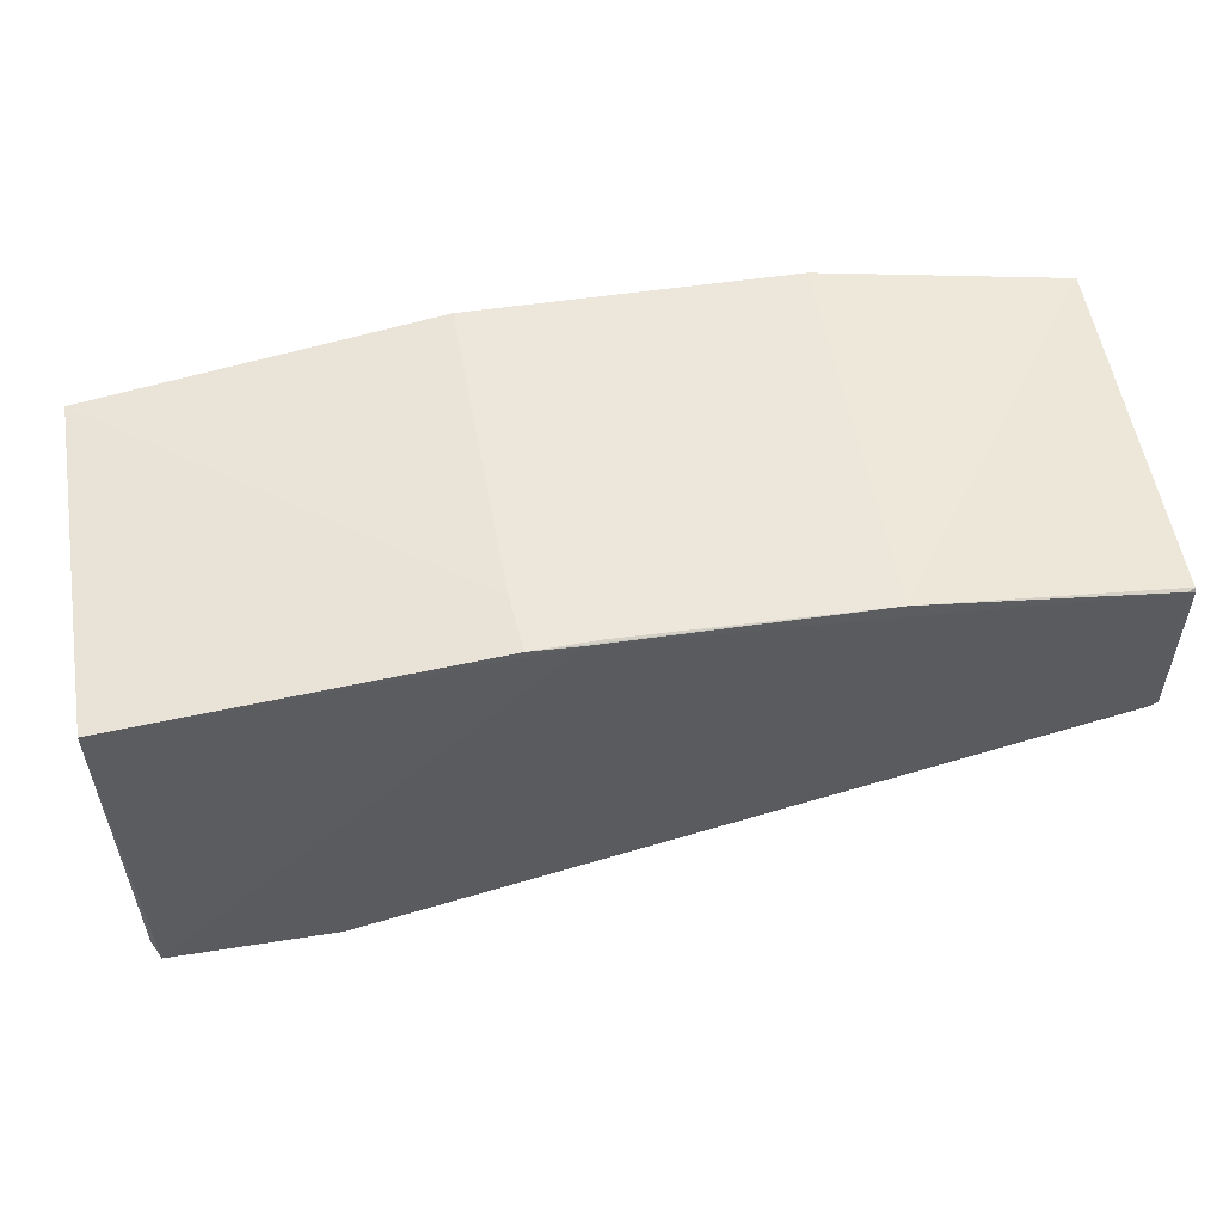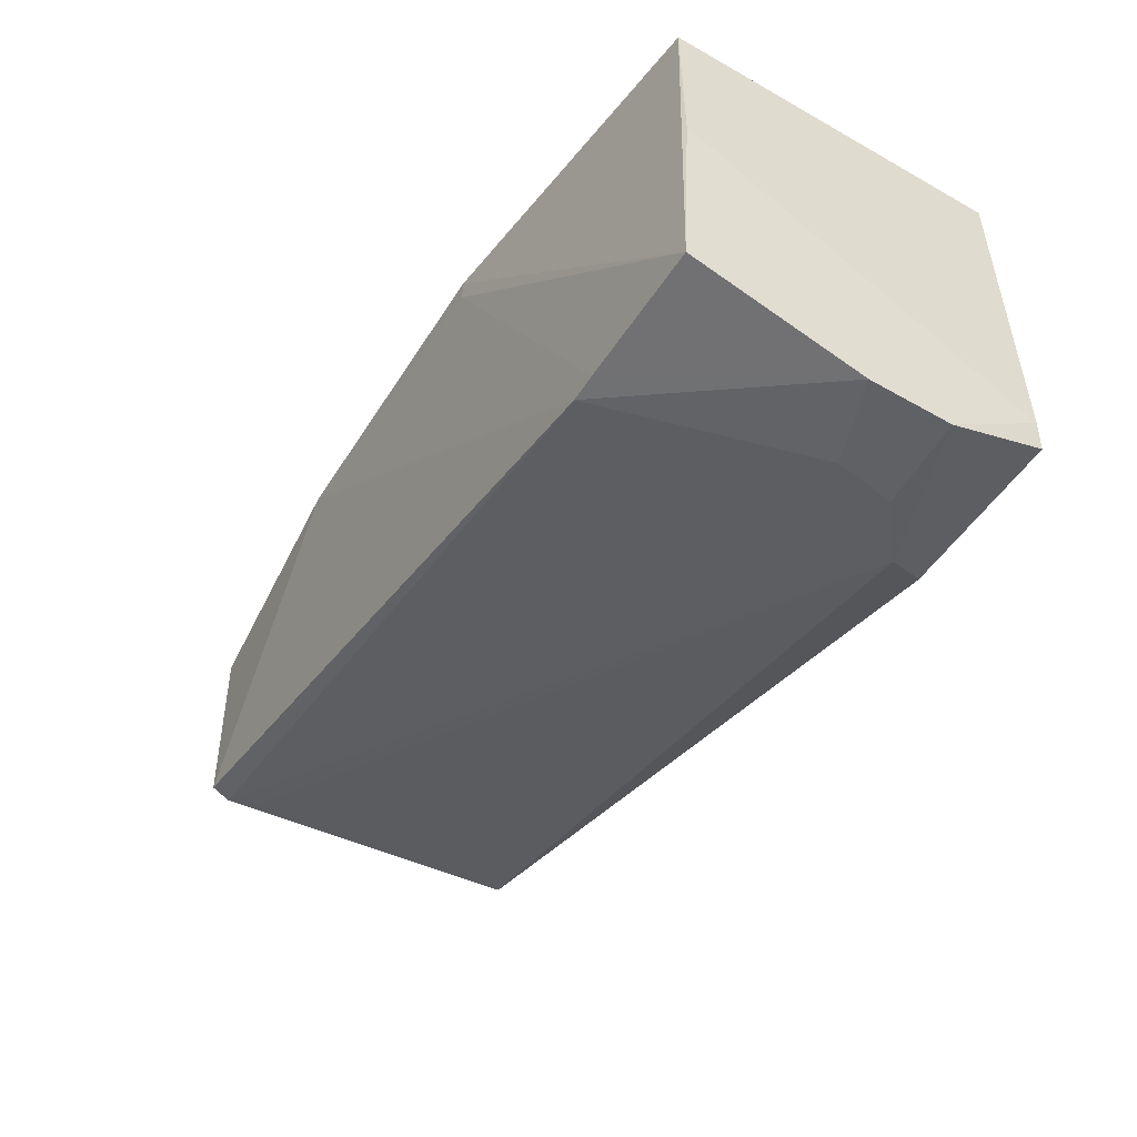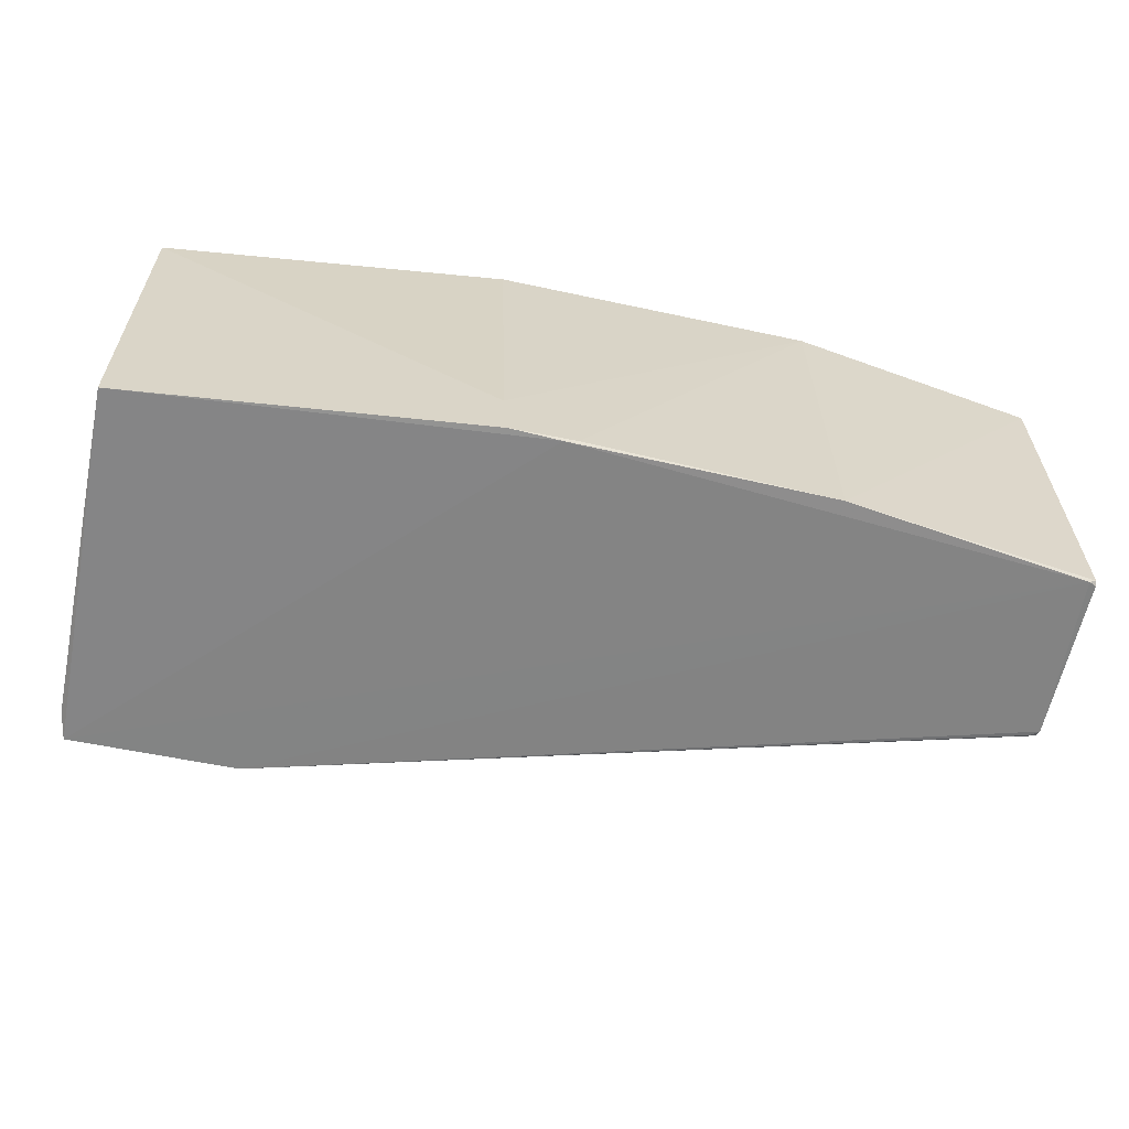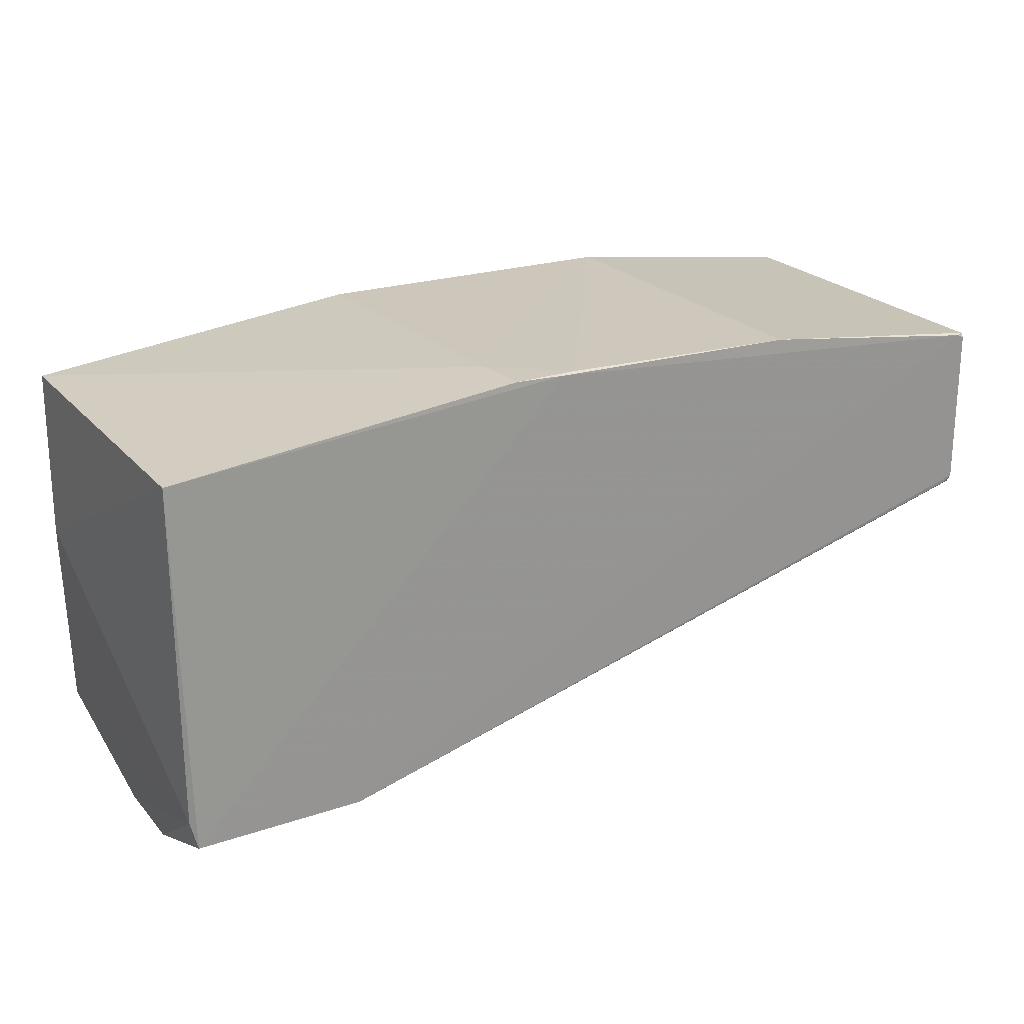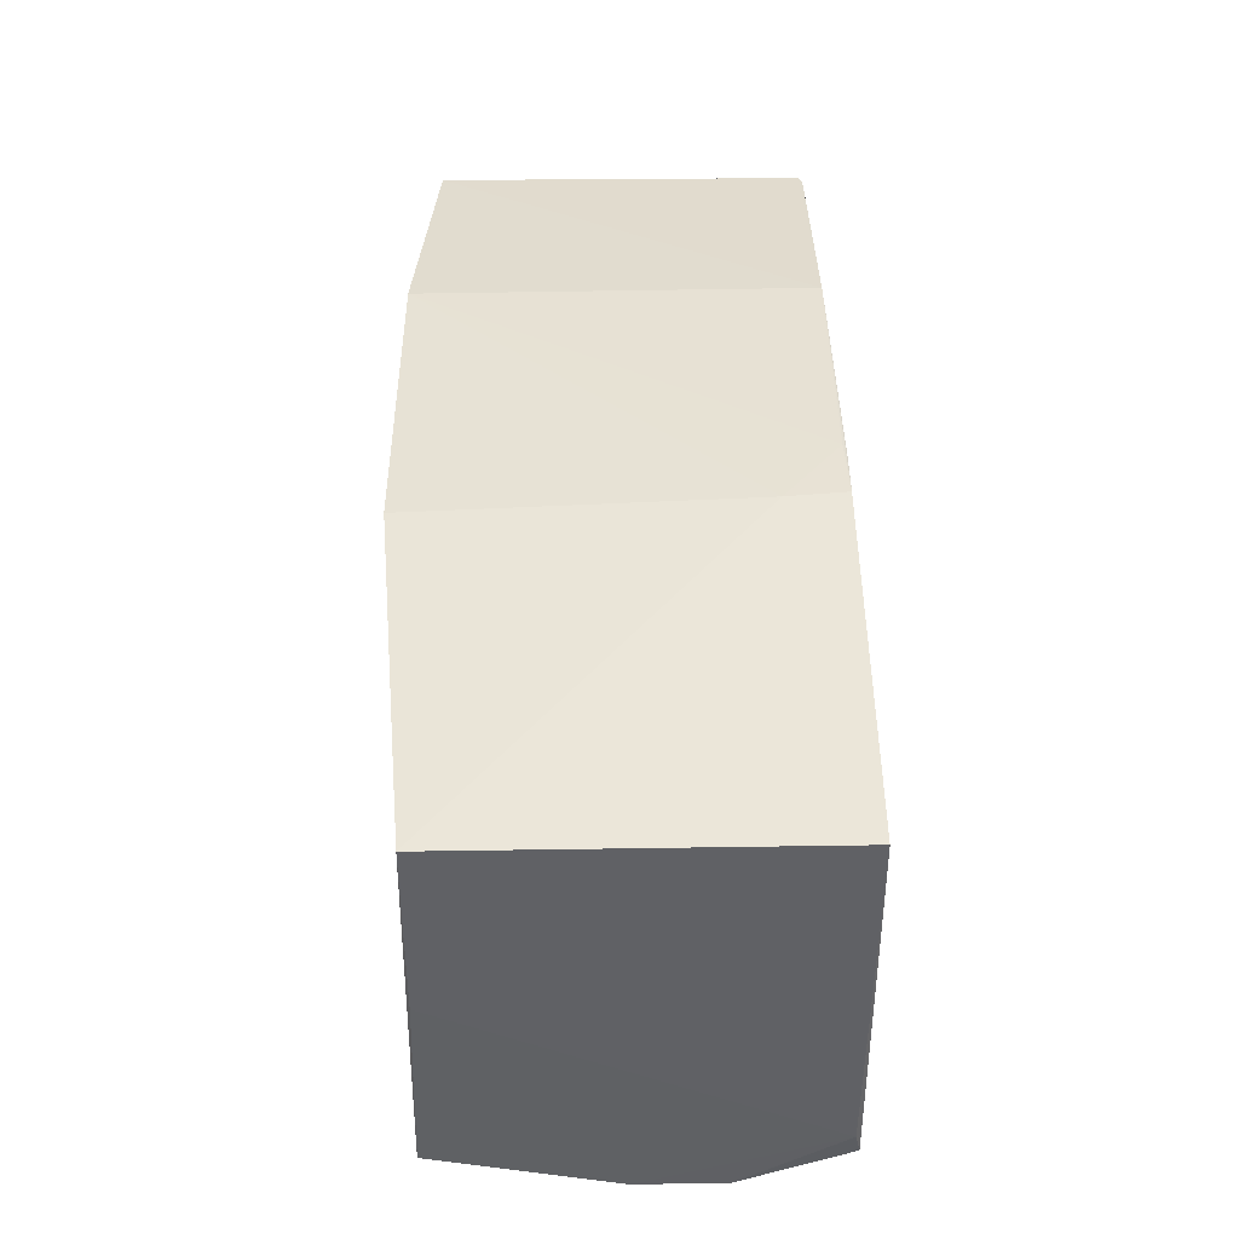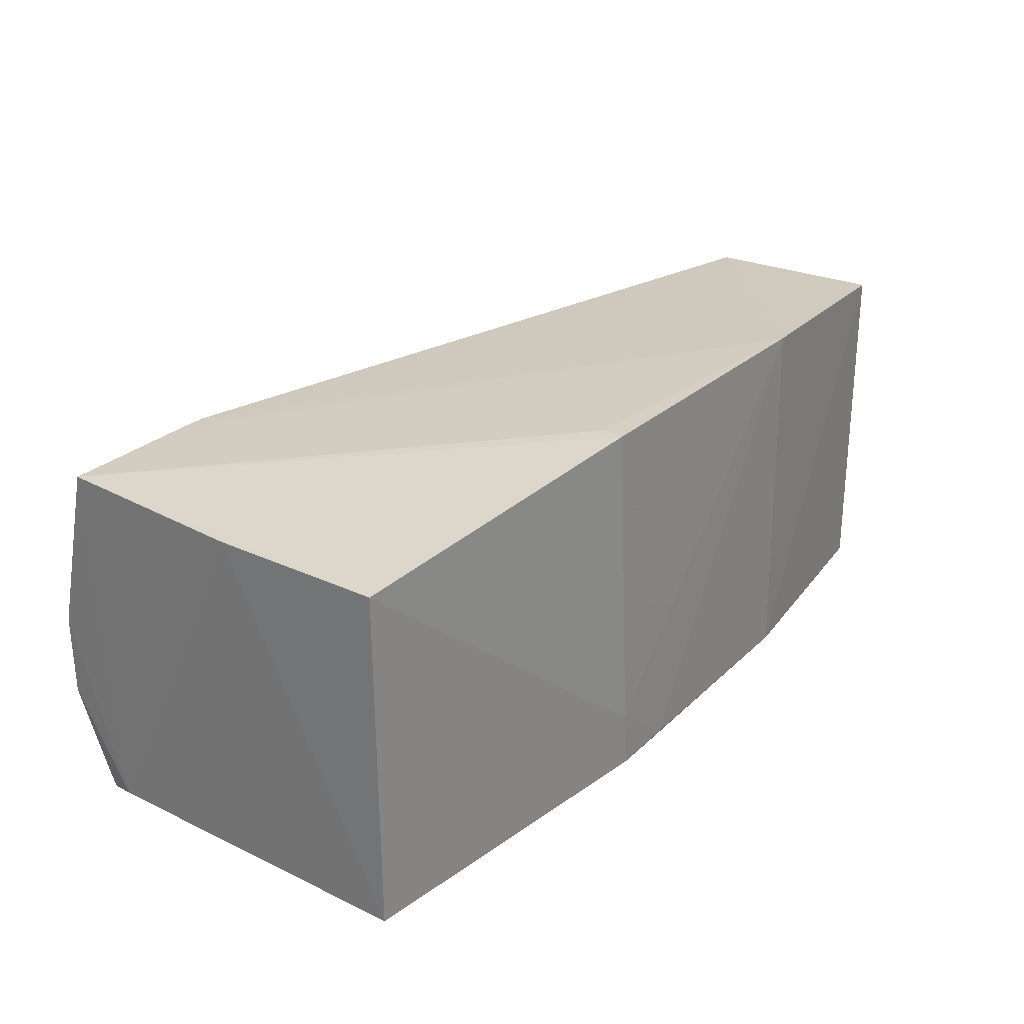
<metadata>
{"format":"obj","ext":"obj","renderer":"f3d","projection":"perspective","resolution":1024,"background":"white","views":[{"elev":54.2,"azim":170.9,"up":"+Y"},{"elev":-50.1,"azim":58.7,"up":"+Y"},{"elev":-61.2,"azim":167.8,"up":"+Z"},{"elev":23.0,"azim":150.7,"up":"+Y"},{"elev":41.3,"azim":89.5,"up":"+Y"},{"elev":26.9,"azim":126.3,"up":"+Z"}]}
</metadata>
<code>
v 0.09227 0.07288 0.07128
v 0.09114 -0.001096 0.07259
v 0.09018 -0.001264 0.0003728
v -0.09047 0.07246 0.001331
v -0.09186 0.07247 0.07355
v 0.09167 0.07298 0.001227
v 0.02259 0.0785 0.07731
v -0.09213 0.03306 0.06883
v 0.01009 0.08014 0.001017
v 0.09257 0.03839 0.07136
v -0.09193 0.03475 0.07273
v 0.07256 -0.009351 0.02002
v -0.09194 0.07172 0.00151
v -0.04203 0.07907 0.001357
v 0.02125 0.0804 0.01257
v 0.09136 0.004018 0.001394
v -0.04189 0.07831 0.07722
v 0.0578 -0.001036 0.07274
v 0.09072 -0.009464 0.03792
v -0.09183 0.07262 0.002027
v -0.09158 0.03779 0.001943
v 0.02019 0.08051 0.001161
v 0.02233 0.07365 0.07727
v 0.07461 -0.009489 0.03223
v 0.09054 -0.009463 0.02105
v 0.0606 -0.006525 0.01014
v -0.09202 0.03918 0.001419
v 0.007298 0.08043 0.001628
v 0.06346 -0.001038 0.07279
v -0.0916 0.03293 0.06374
v 0.05644 -0.001097 0.0005302
v -0.09048 0.03795 0.001492
f 7 2 1
f 9 6 3
f 9 3 4
f 10 6 1
f 10 1 2
f 11 5 8
f 13 8 5
f 14 9 4
f 15 7 1
f 15 1 6
f 16 10 2
f 16 3 6
f 16 6 10
f 17 5 11
f 17 14 5
f 17 7 15
f 18 11 8
f 18 17 11
f 19 16 2
f 20 13 5
f 20 4 13
f 20 14 4
f 20 5 14
f 22 15 6
f 22 6 9
f 22 9 14
f 23 2 7
f 23 7 17
f 24 18 8
f 24 8 12
f 24 19 18
f 25 3 16
f 25 16 19
f 25 24 12
f 25 19 24
f 26 12 8
f 26 25 12
f 26 3 25
f 27 21 8
f 27 8 13
f 27 13 4
f 28 17 15
f 28 15 22
f 28 22 14
f 28 14 17
f 29 2 23
f 29 19 2
f 29 18 19
f 29 23 17
f 29 17 18
f 30 26 8
f 30 8 21
f 30 21 26
f 31 26 21
f 31 3 26
f 31 27 4
f 31 4 3
f 32 31 21
f 32 21 27
f 32 27 31

</code>
